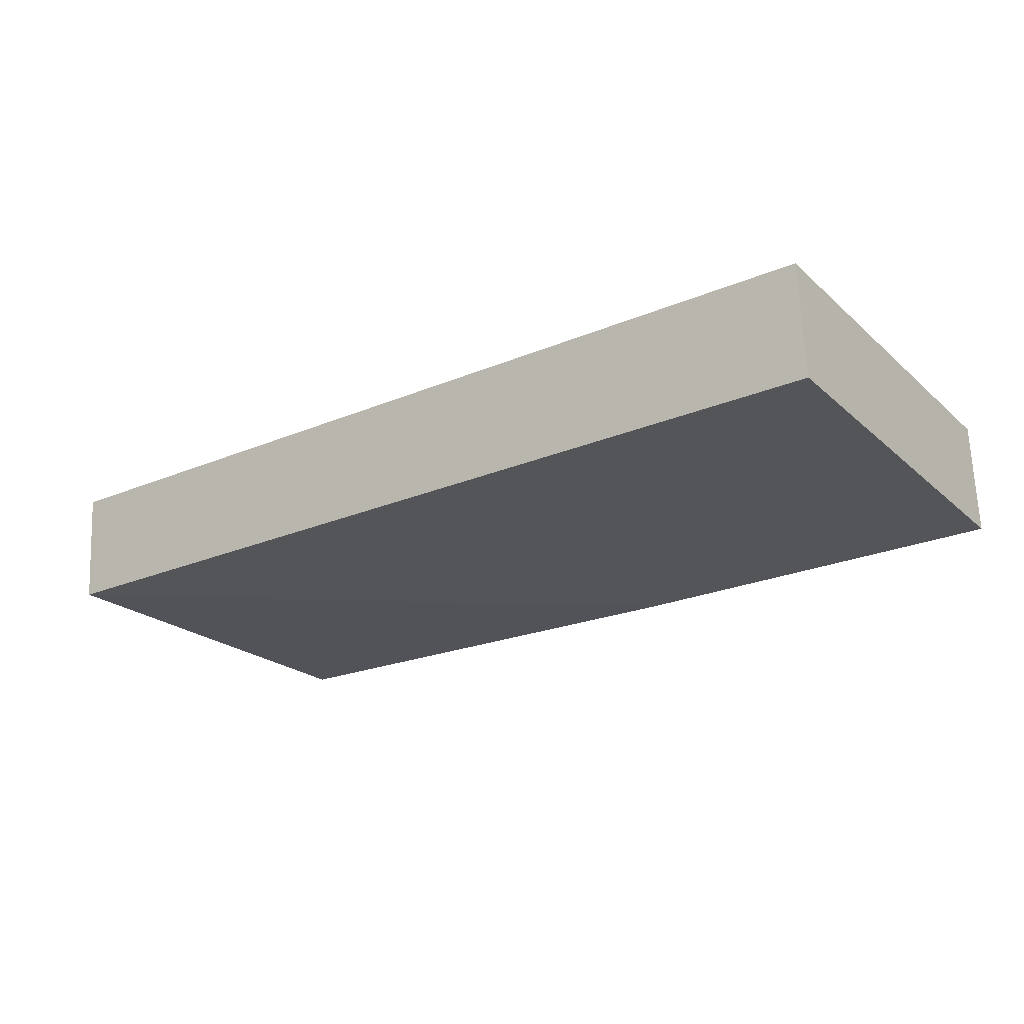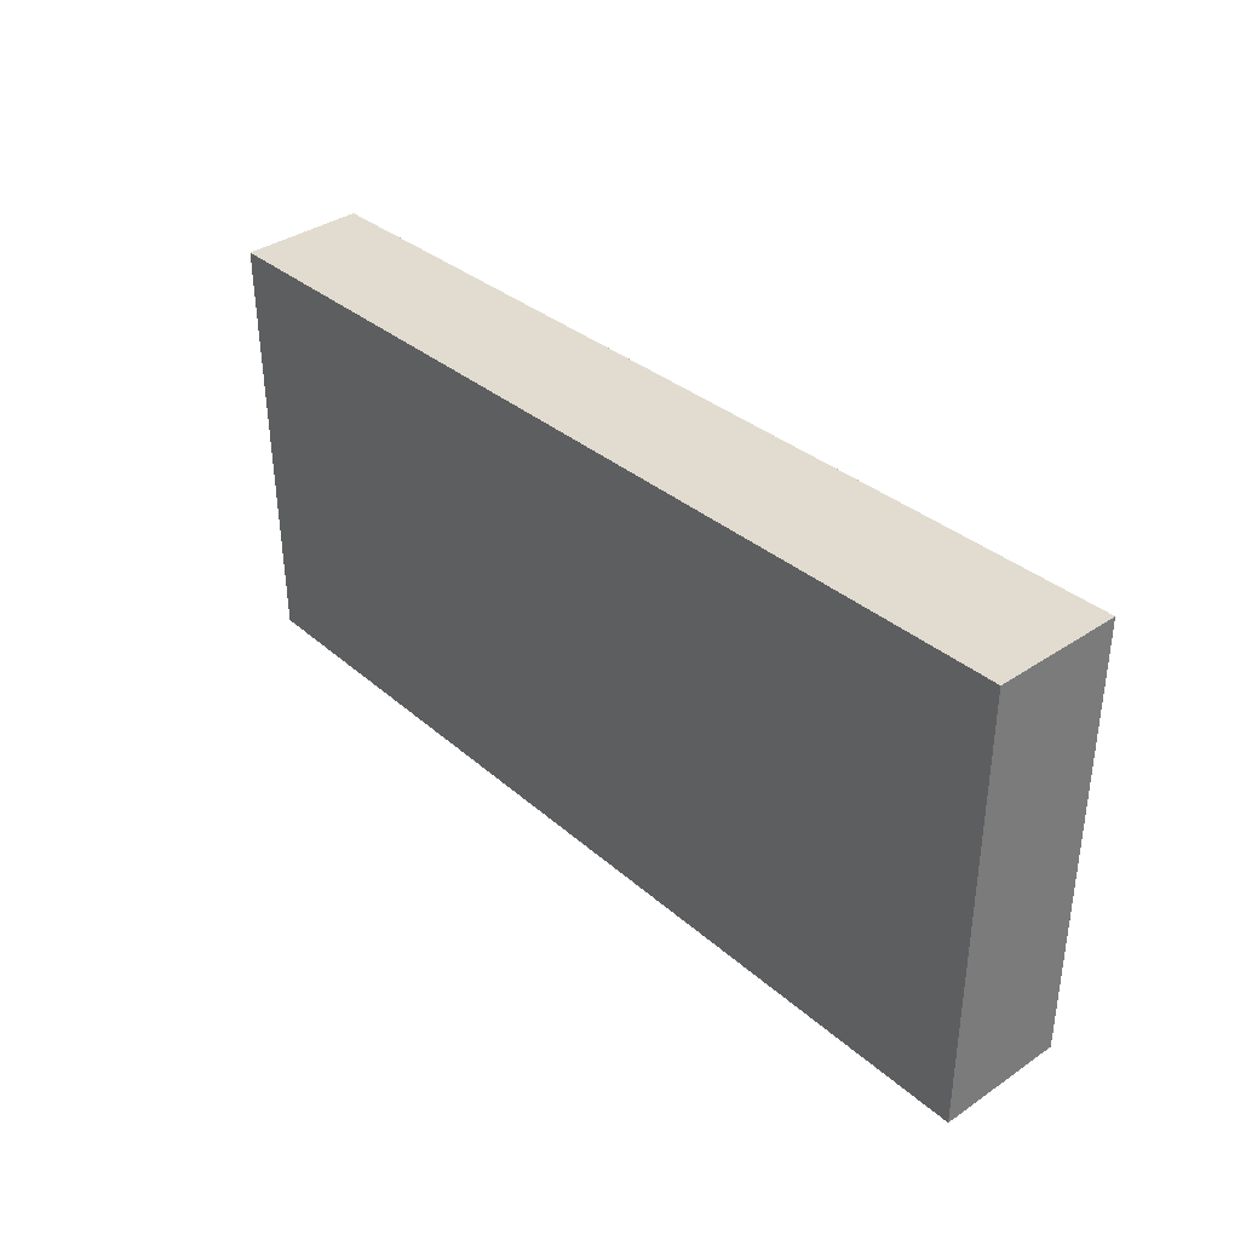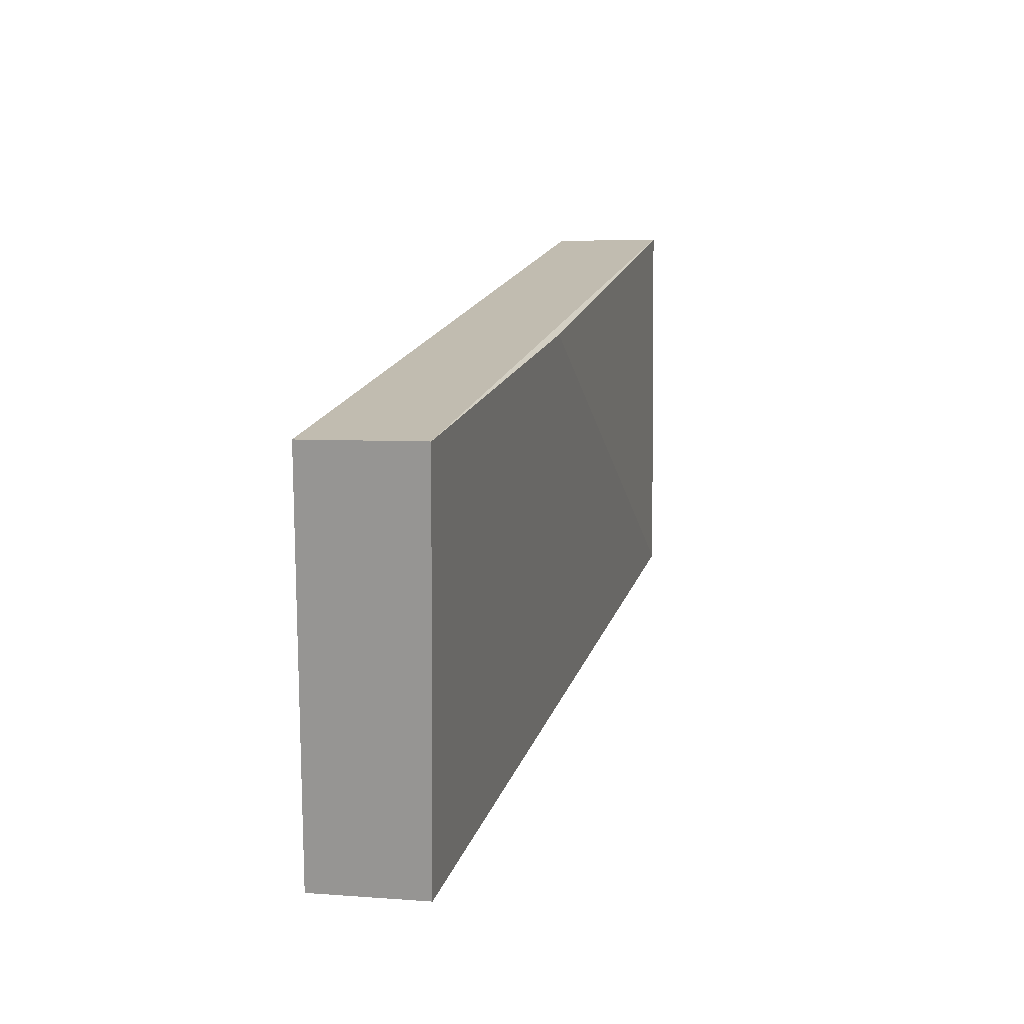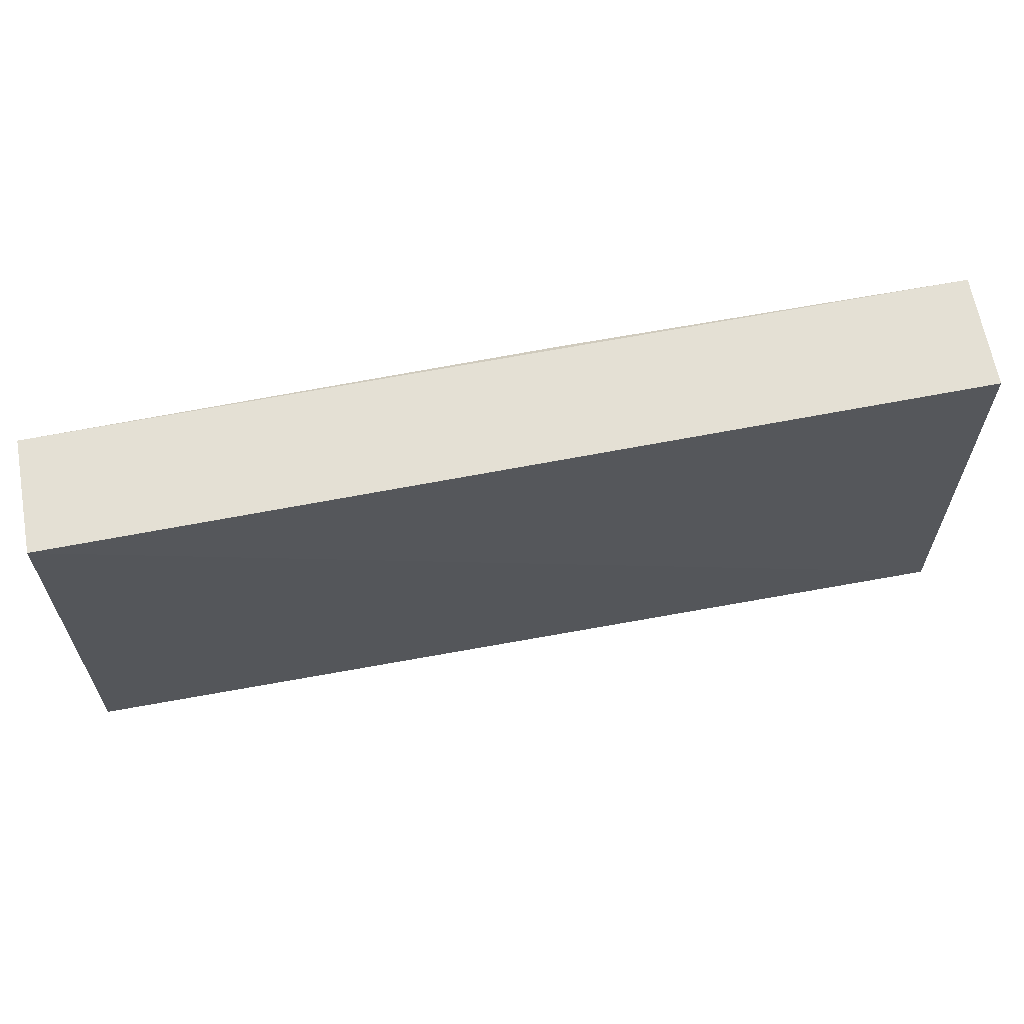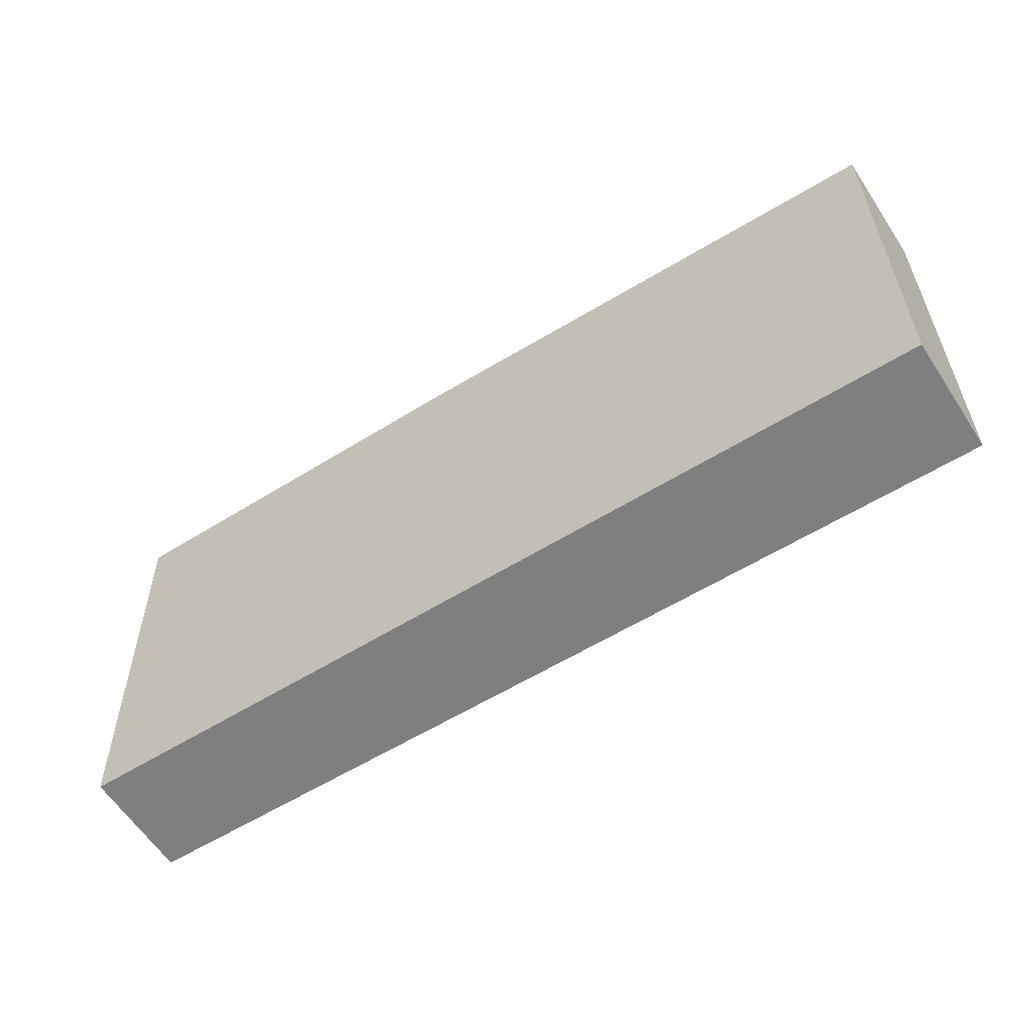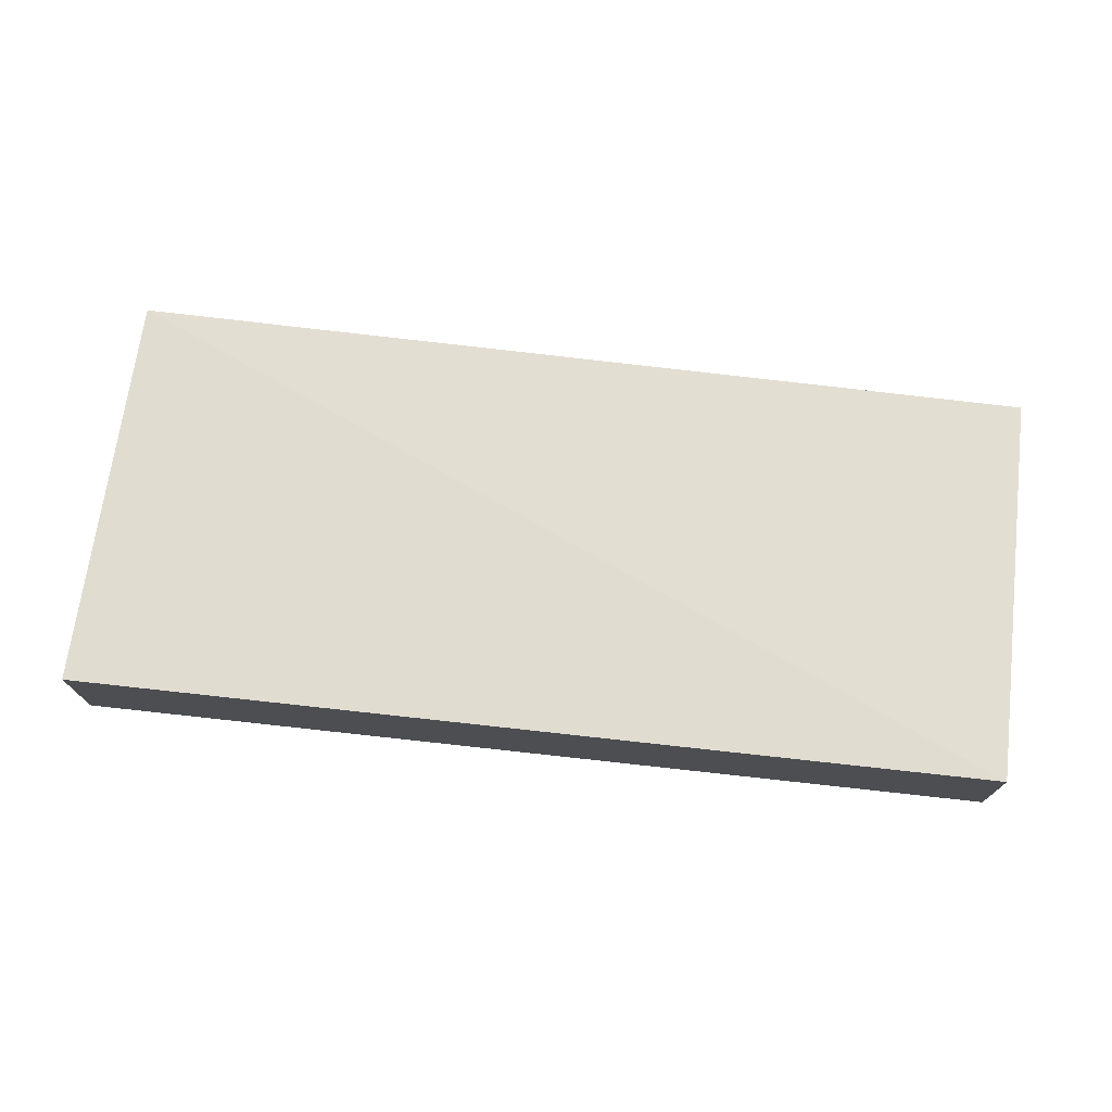
<metadata>
{"format":"obj","ext":"obj","renderer":"f3d","projection":"perspective","resolution":1024,"background":"white","views":[{"elev":-24.1,"azim":35.5,"up":"+Z"},{"elev":33.3,"azim":50.5,"up":"+Y"},{"elev":18.4,"azim":105.4,"up":"+Y"},{"elev":62.6,"azim":-10.4,"up":"+Y"},{"elev":-56.7,"azim":-146.4,"up":"+Y"},{"elev":68.5,"azim":7.1,"up":"+Z"}]}
</metadata>
<code>
v 0.003117 0.02042 0.1784
v 0.003049 -0.02673 0.1789
v 0.003101 0.02126 0.165
v -0.1044 0.02069 0.1662
v -0.1044 0.01983 0.1797
v -0.1048 -0.02694 0.1654
v 0.00304 -0.02567 0.1655
v -0.04403 0.02054 0.1649
v -0.1047 -0.02799 0.1788
f 1 3 4
f 5 2 1
f 5 1 4
f 6 5 4
f 7 6 3
f 7 2 6
f 7 1 2
f 7 3 1
f 8 6 4
f 8 4 3
f 8 3 6
f 9 6 2
f 9 2 5
f 9 5 6

</code>
